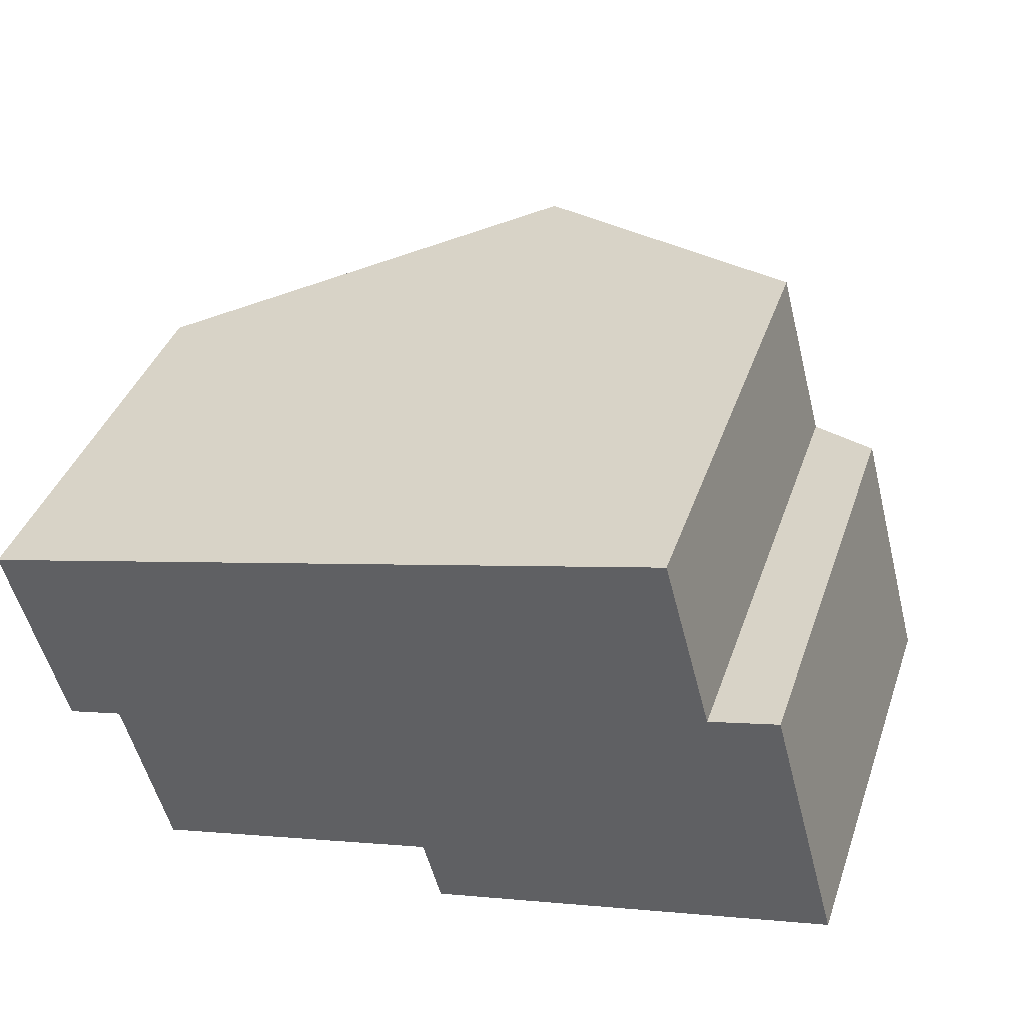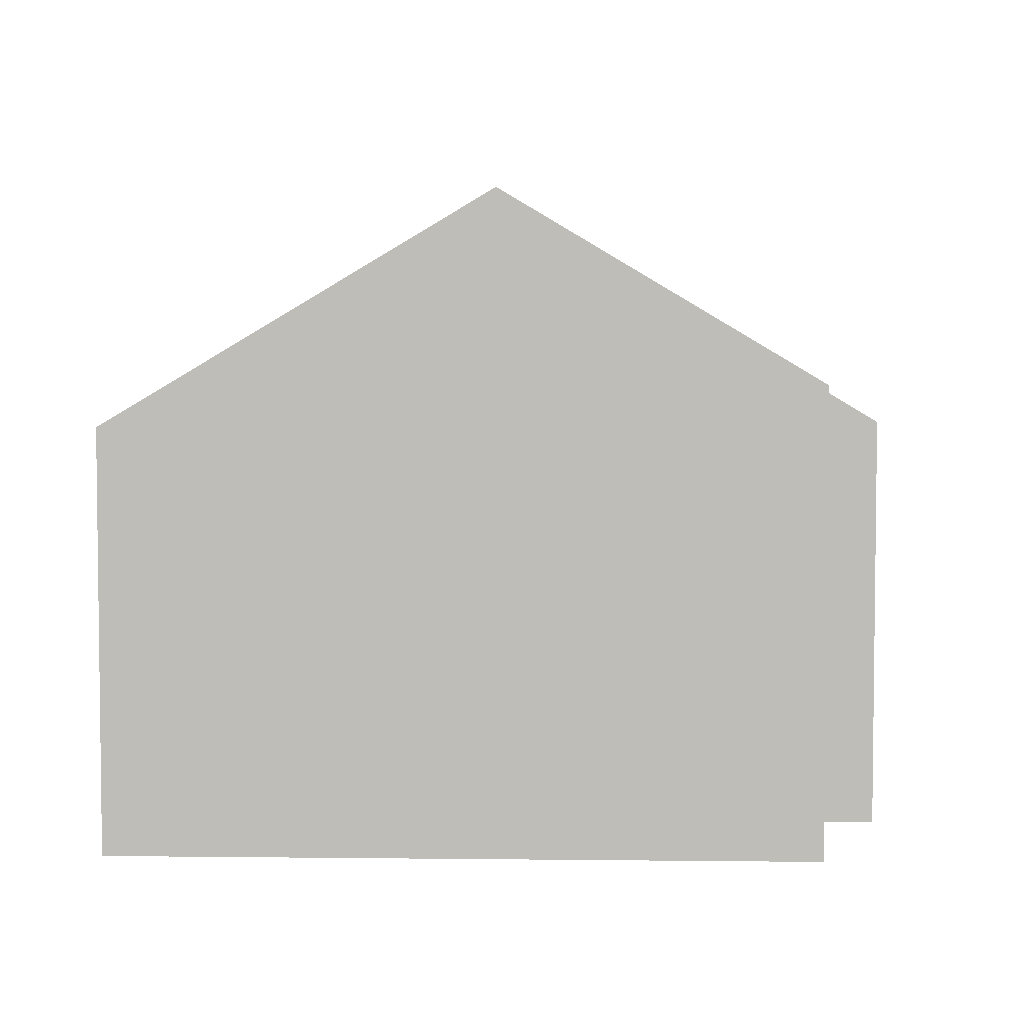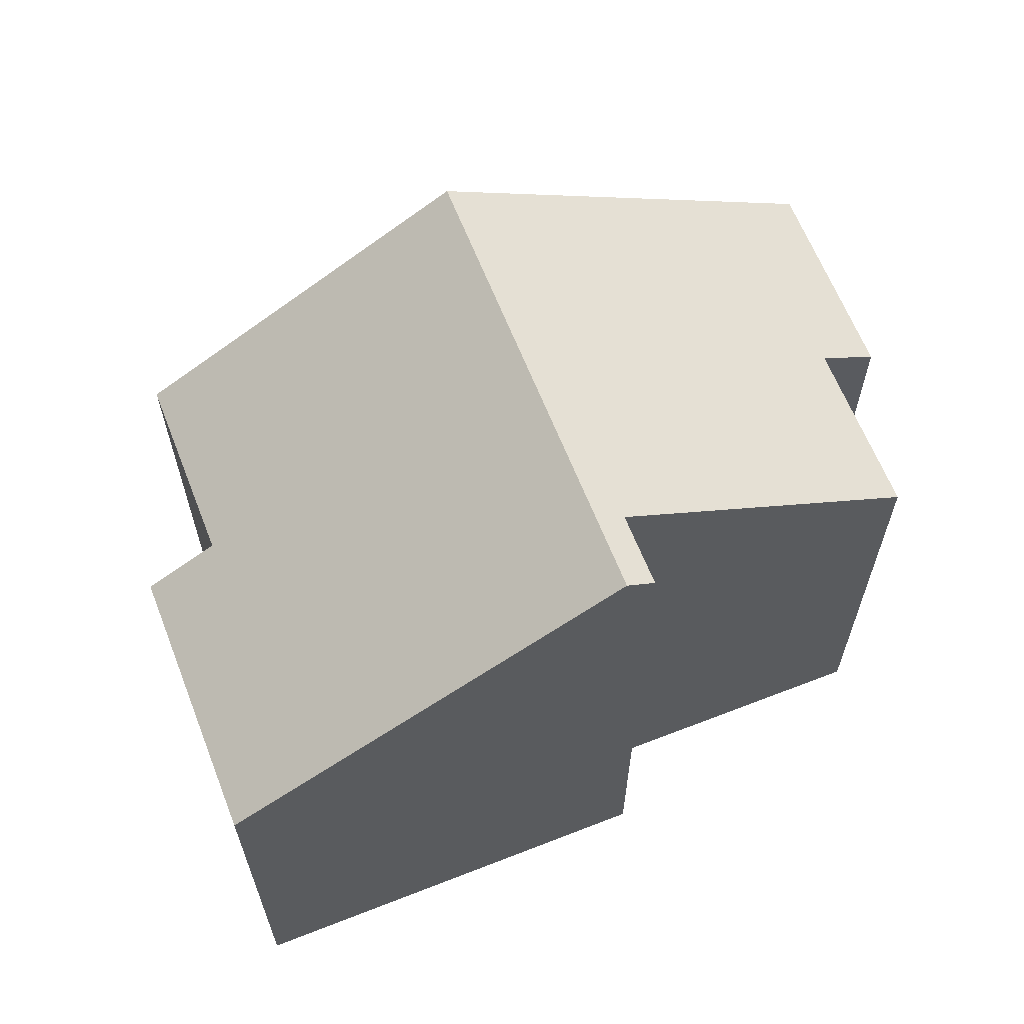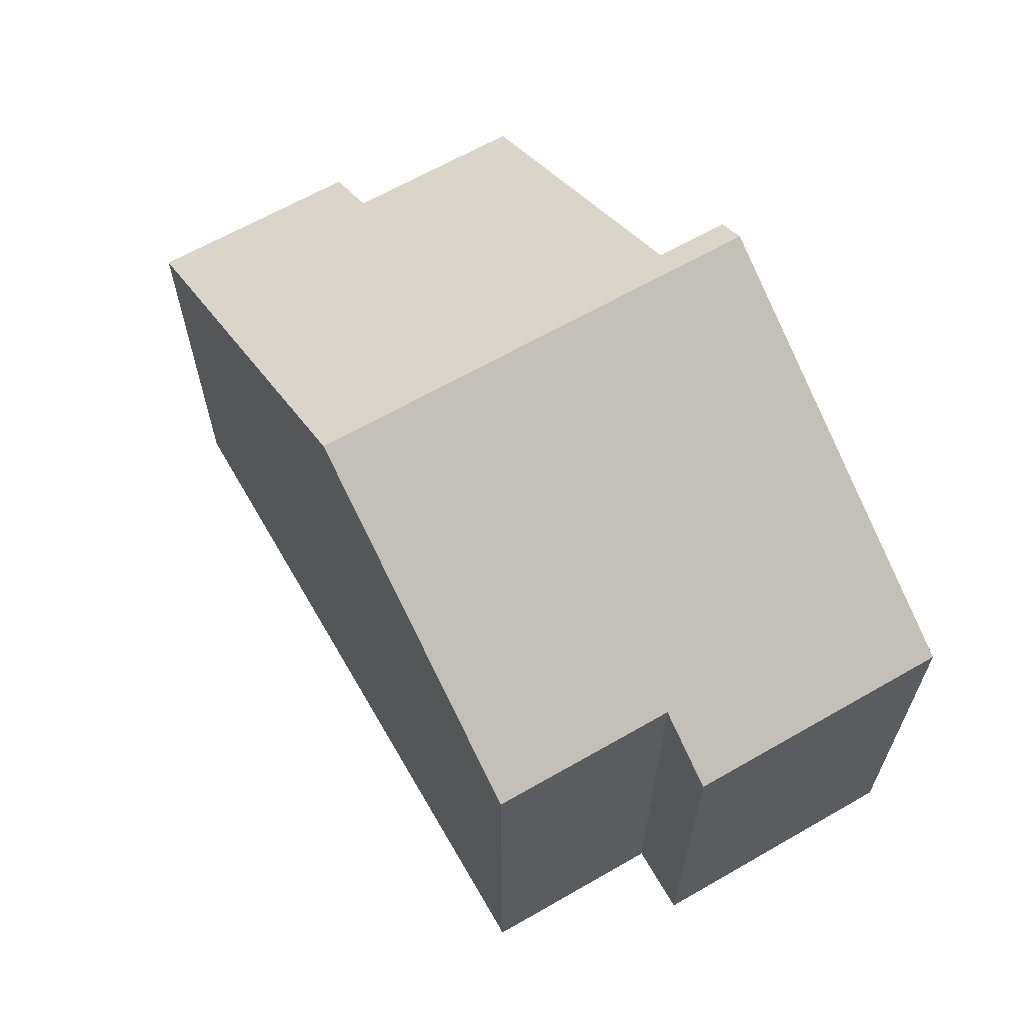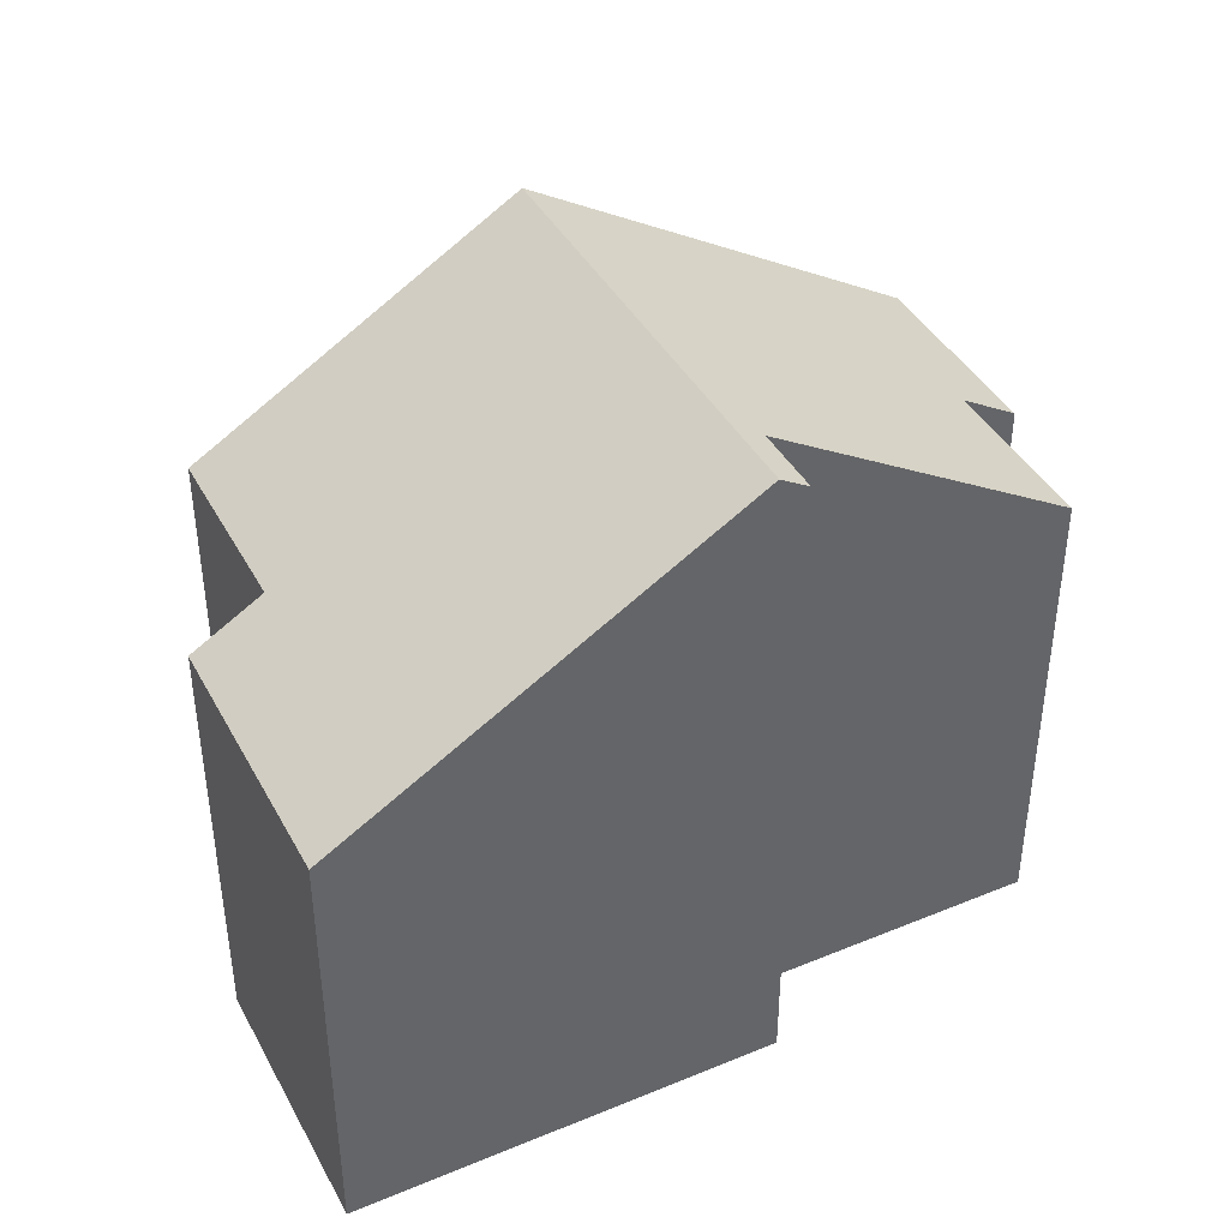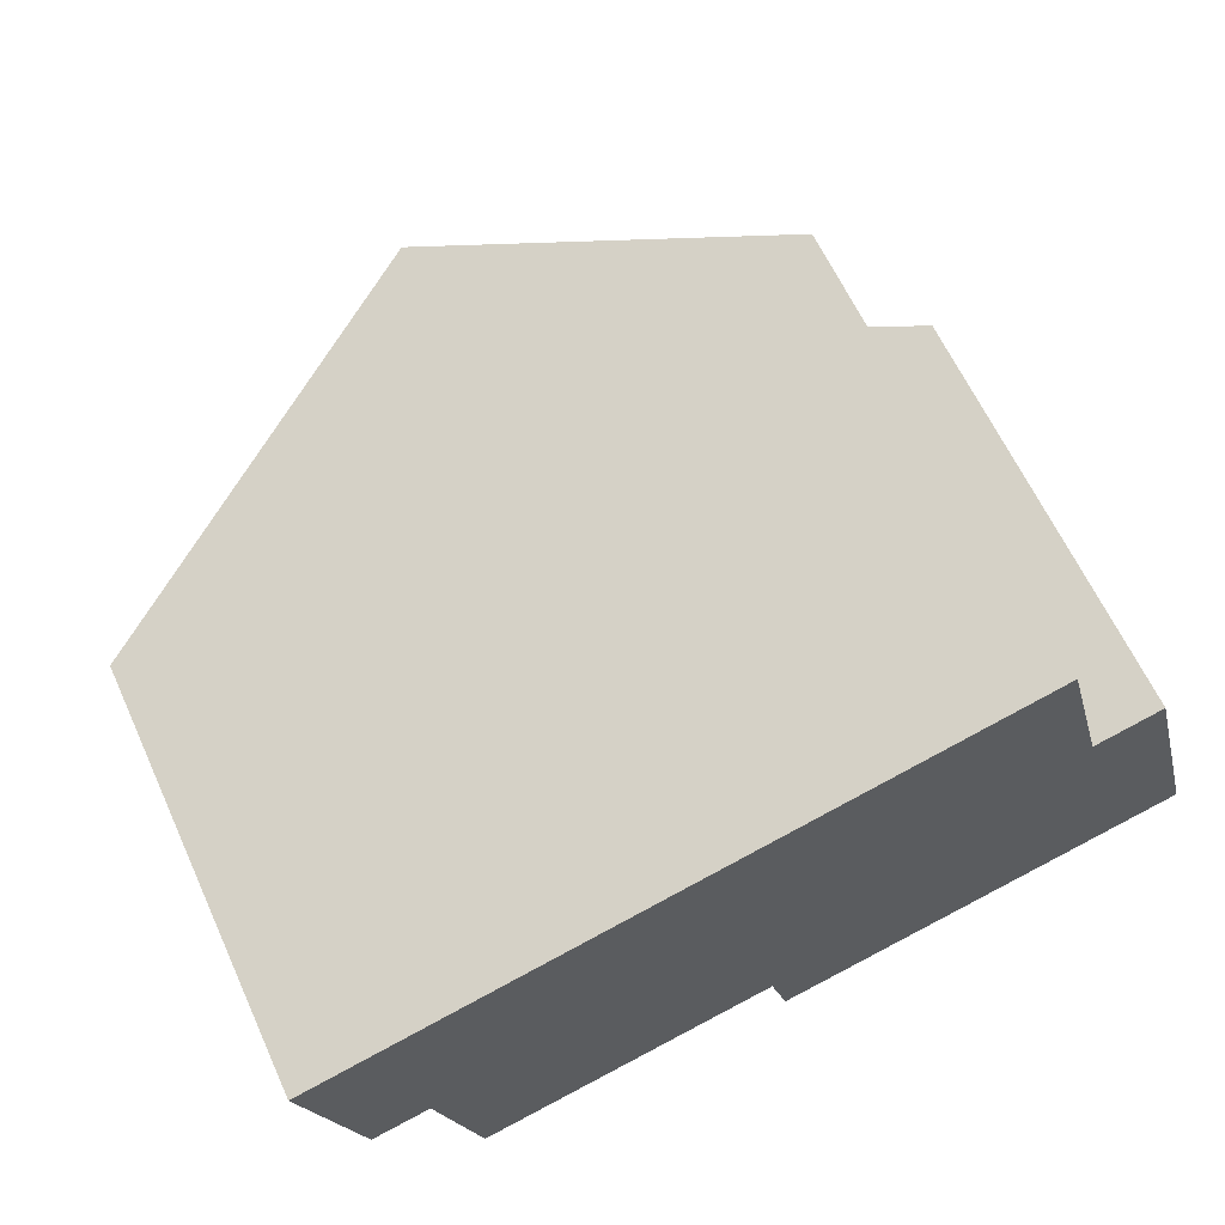
<metadata>
{"format":"obj","ext":"obj","renderer":"f3d","projection":"perspective","resolution":1024,"background":"white","views":[{"elev":40.2,"azim":18.5,"up":"+Z"},{"elev":4.3,"azim":-12.9,"up":"+Y"},{"elev":63.7,"azim":143.6,"up":"+Y"},{"elev":64.7,"azim":45.0,"up":"+Y"},{"elev":41.1,"azim":138.5,"up":"+Y"},{"elev":63.2,"azim":-24.6,"up":"+Z"}]}
</metadata>
<code>
v  0 7.897 4.836e-16
v  7.025 12.21 1.878
v  0.997 7.902 -3.699
v  2.061 8.554 -3.425
v  2.877 8.548 -6.514
v  8.341 11.9 -5.052
v  9.177 12.21 -6.176
v  8.485 11.9 -5.594
v  8.674 11.9 -6.309
v  9.151 12.2 -6.183
v  16.21 7.897 -4.311
v  13.67 8.669 0.135
v  14.93 7.897 0.471
v  12.79 8.669 3.42
v  2.061 2.097e-16 -3.425
v  2.877 3.989e-16 -6.514
v  0.997 2.265e-16 -3.699
v  0 0 0
v  8.674 3.863e-16 -6.309
v  8.341 3.093e-16 -5.052
v  8.485 3.425e-16 -5.594
v  16.21 2.64e-16 -4.311
v  9.177 3.782e-16 -6.176
v  9.151 3.786e-16 -6.183
v  7.025 -1.15e-16 1.878
v  12.79 -2.094e-16 3.42
v  13.67 -8.266e-18 0.135
v  14.93 -2.884e-17 0.471
g defaultobject
f 1 2 3
f 4 3 2
f 5 4 2
f 6 5 2
f 7 6 2
f 8 6 7
f 9 8 7
f 10 9 7
f 11 12 13
f 12 2 14
f 2 12 11
f 2 11 7
f 5 15 4
f 15 5 16
f 17 1 3
f 1 17 18
f 19 8 9
f 8 19 6
f 6 19 20
f 20 19 21
f 15 3 4
f 3 15 17
f 22 7 11
f 7 22 10
f 10 22 9
f 9 22 23
f 9 23 19
f 19 23 24
f 20 5 6
f 5 20 16
f 18 2 1
f 2 18 14
f 14 18 25
f 14 25 26
f 27 13 12
f 13 27 28
f 26 12 14
f 12 26 27
f 28 11 13
f 11 28 22
f 15 16 20
f 19 24 23
f 28 23 22
f 23 28 19
f 19 28 21
f 21 28 20
f 20 28 15
f 15 28 17
f 17 28 27
f 27 18 17
f 18 27 26
f 18 26 25

</code>
